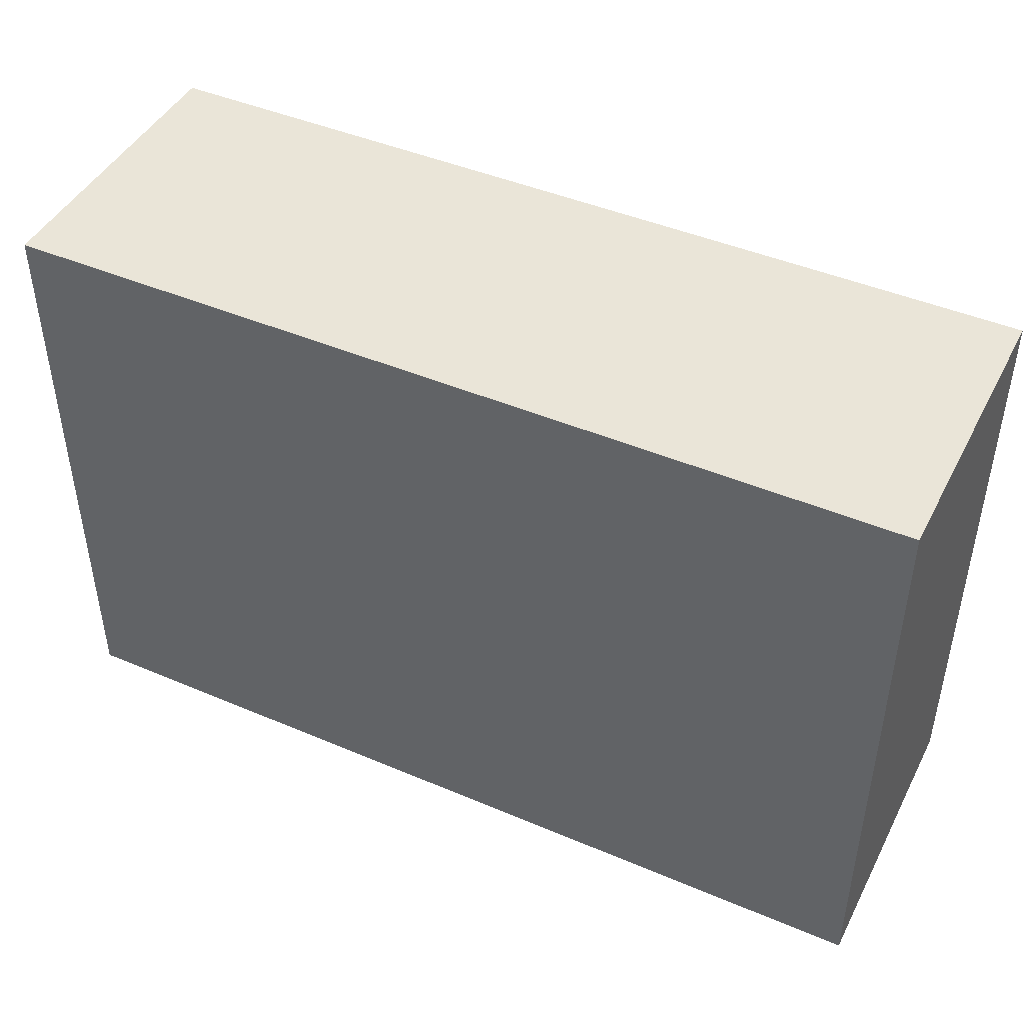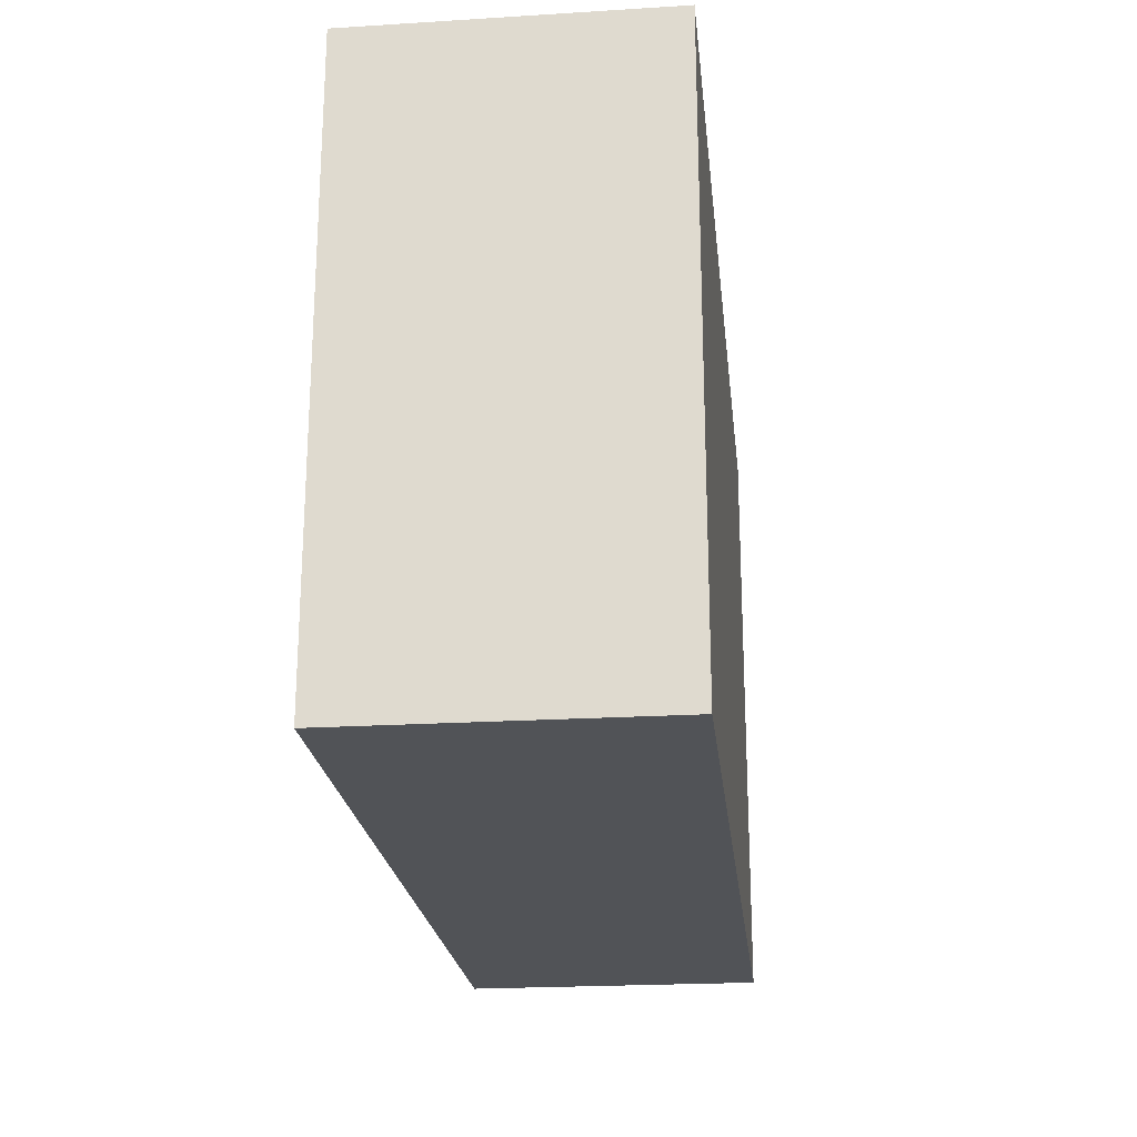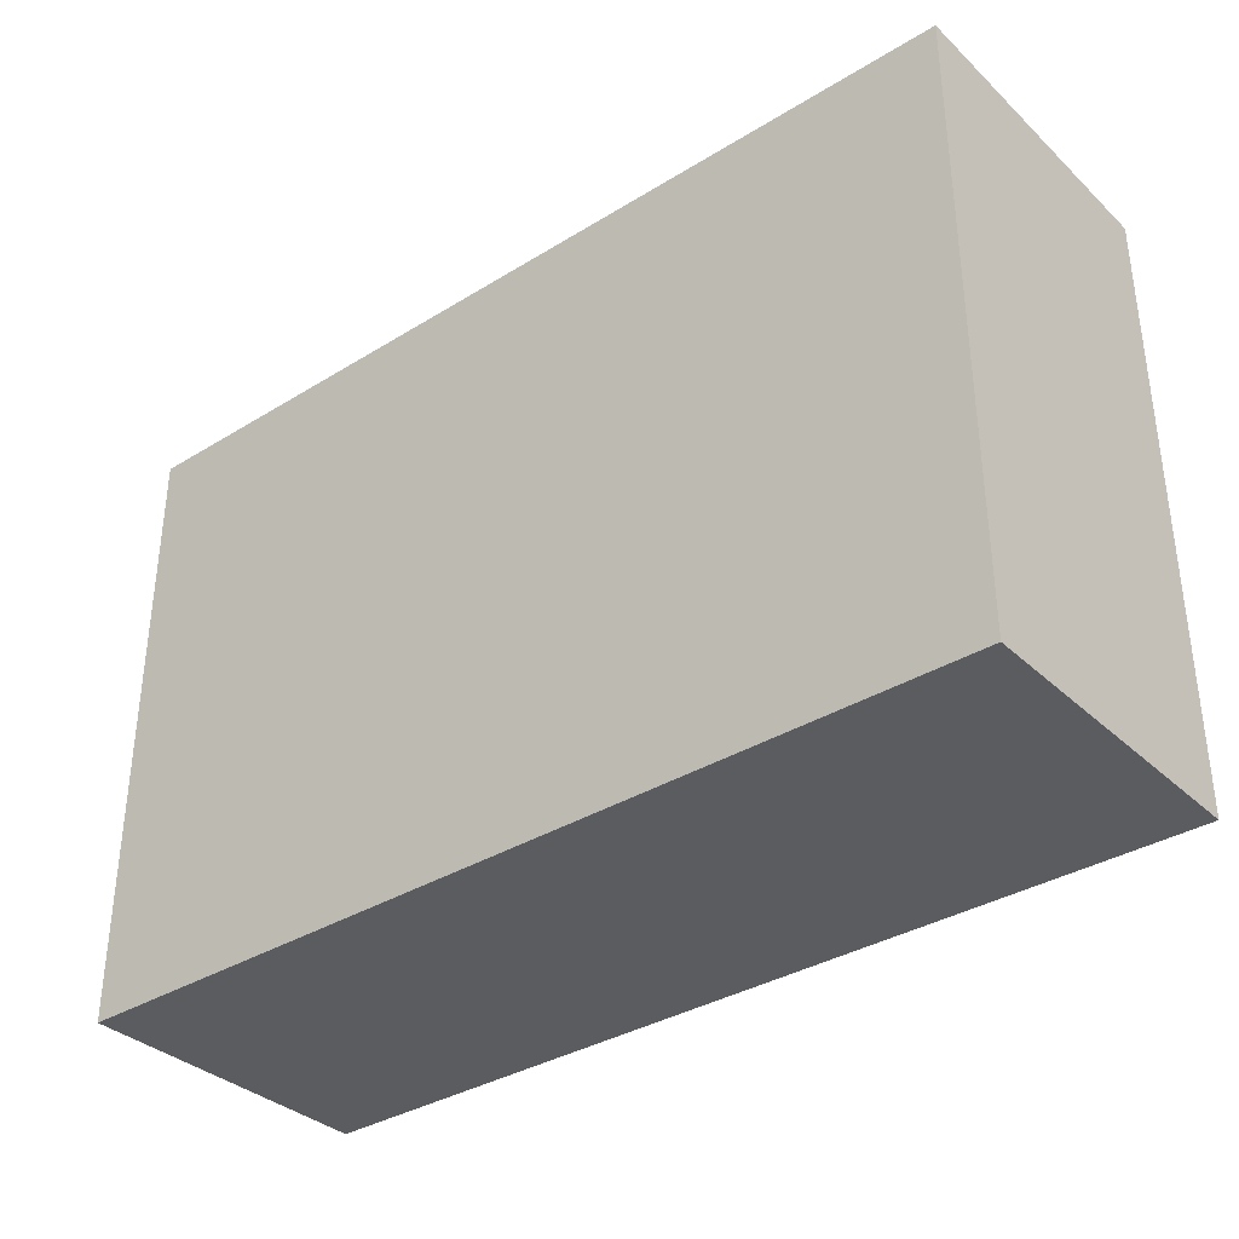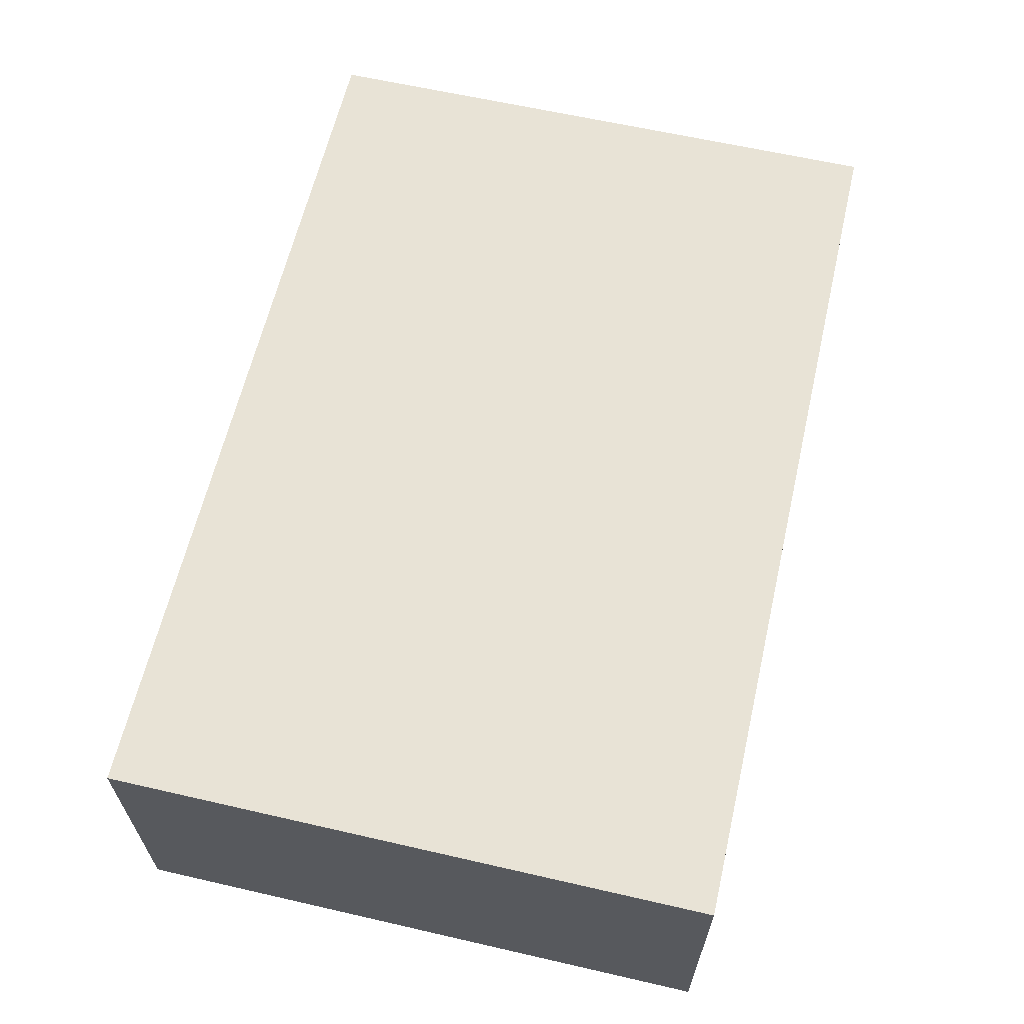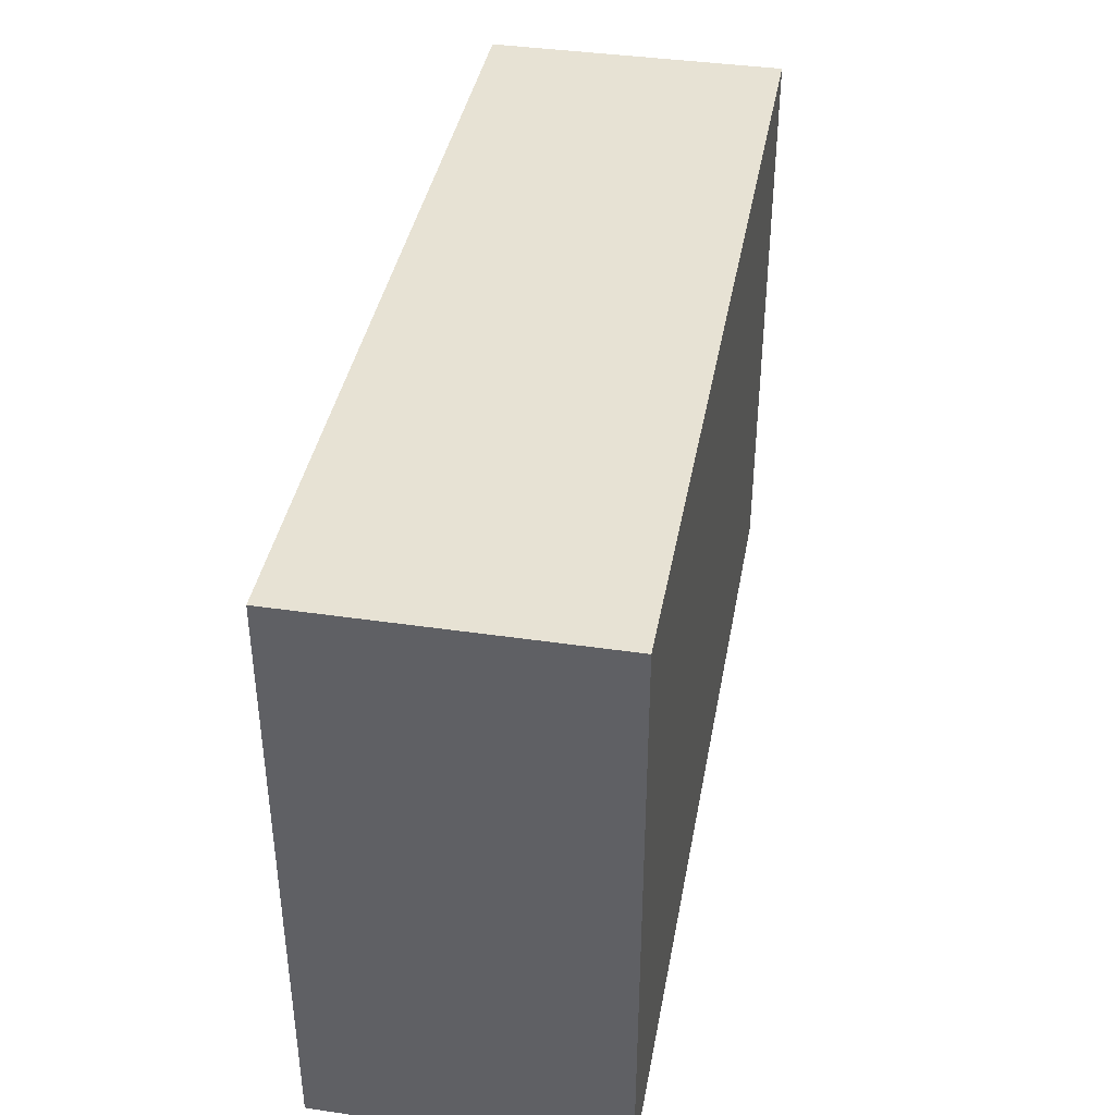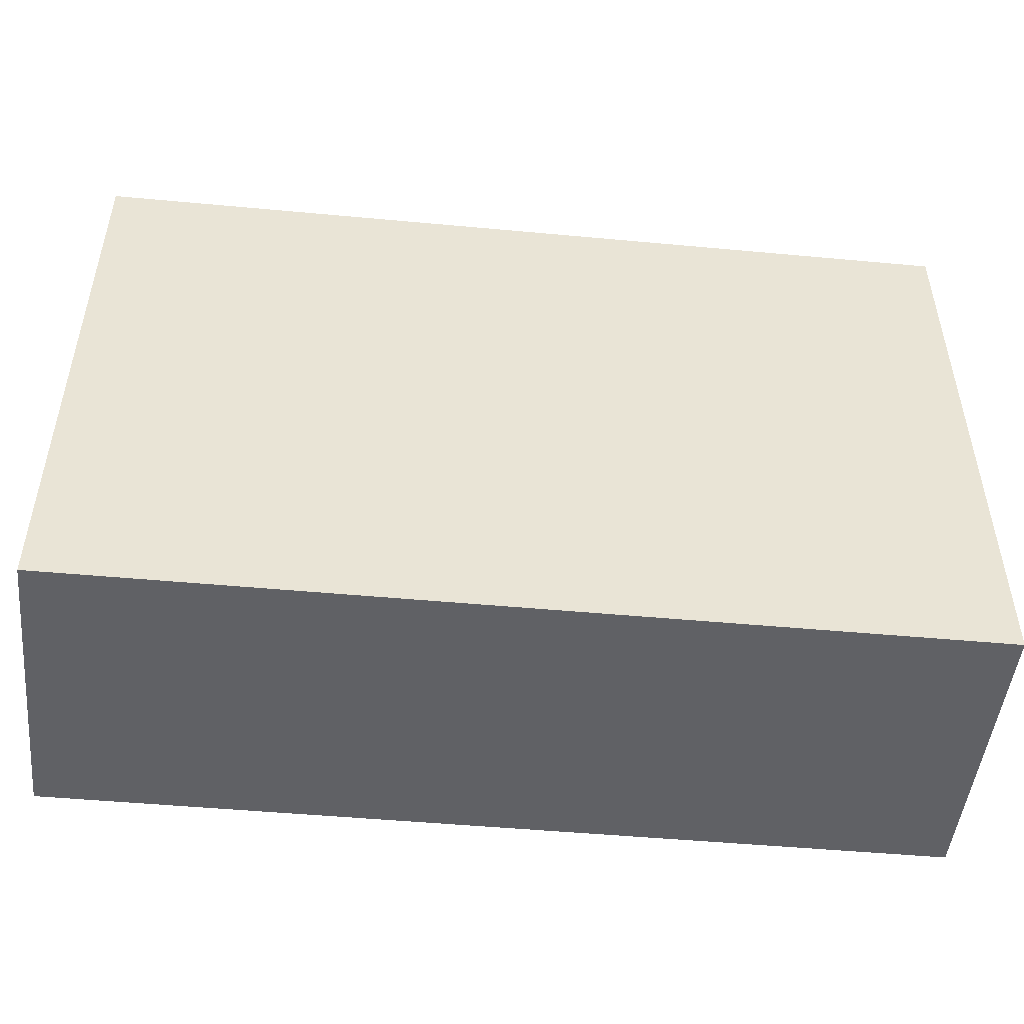
<metadata>
{"format":"obj","ext":"obj","renderer":"f3d","projection":"perspective","resolution":1024,"background":"white","views":[{"elev":45.0,"azim":26.2,"up":"+Y"},{"elev":-22.2,"azim":-83.9,"up":"+Y"},{"elev":-35.1,"azim":-140.7,"up":"+Y"},{"elev":62.5,"azim":103.1,"up":"+Z"},{"elev":39.7,"azim":-79.7,"up":"+Y"},{"elev":-48.8,"azim":174.1,"up":"+Y"}]}
</metadata>
<code>
o stone_S_03
v 0.2 0.2 -0.3
v -0.1 0.2 -0.3
v 0.2 0.4 -0.3
v -0.1 0.4 -0.3
v 0.2 0.2 -0.4
v -0.1 0.2 -0.4
v 0.2 0.4 -0.4
v -0.1 0.4 -0.4
v 0.2 0.2 -0.3
v 0.2 0.4 -0.3
v 0.2 0.2 -0.4
v 0.2 0.4 -0.4
v -0.1 0.2 -0.3
v -0.1 0.4 -0.3
v -0.1 0.2 -0.4
v -0.1 0.4 -0.4
v 0.2 0.2 -0.3
v 0.2 0.2 -0.4
v -0.1 0.2 -0.3
v -0.1 0.2 -0.4
v 0.2 0.4 -0.3
v 0.2 0.4 -0.4
v -0.1 0.4 -0.3
v -0.1 0.4 -0.4
f 3 2 1
f 4 2 3
f 5 6 7
f 7 6 8
f 11 10 9
f 12 10 11
f 13 14 15
f 15 14 16
f 19 18 17
f 20 18 19
f 21 22 23
f 23 22 24

</code>
